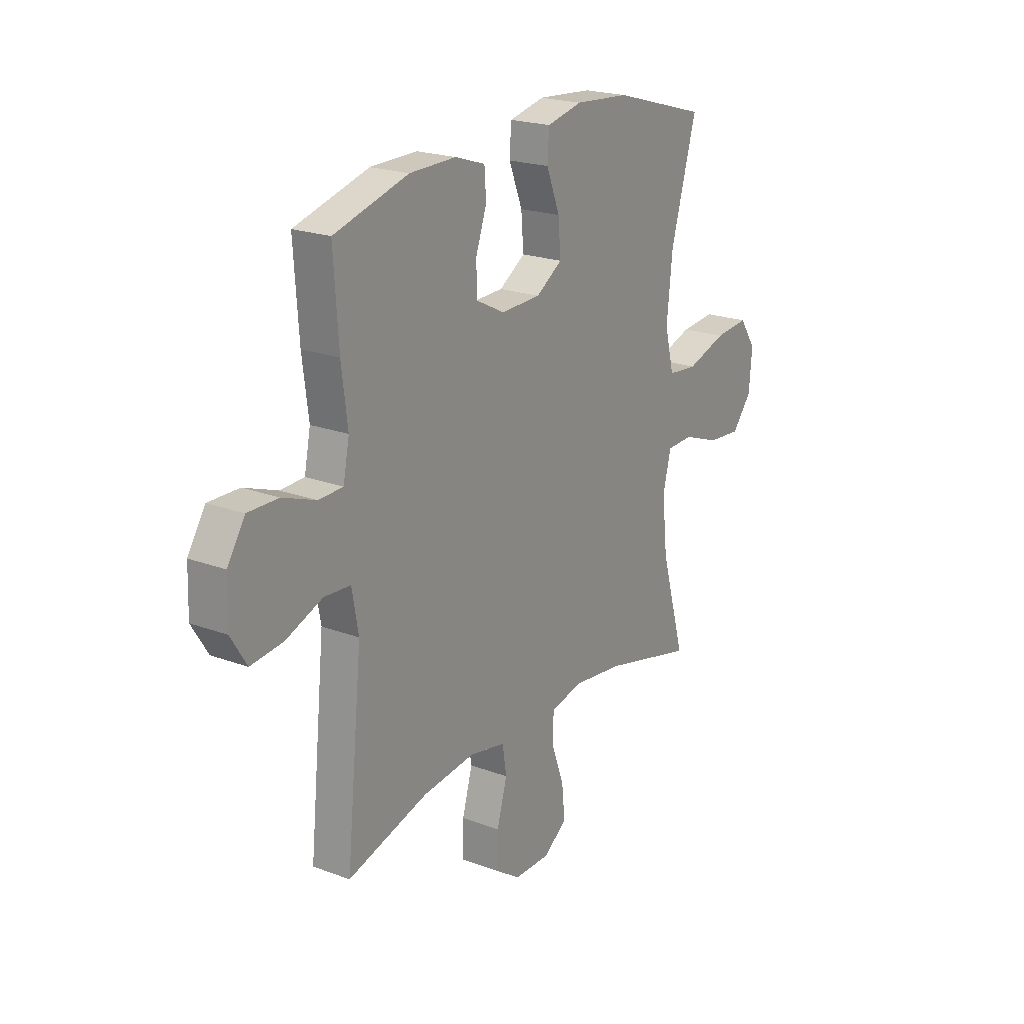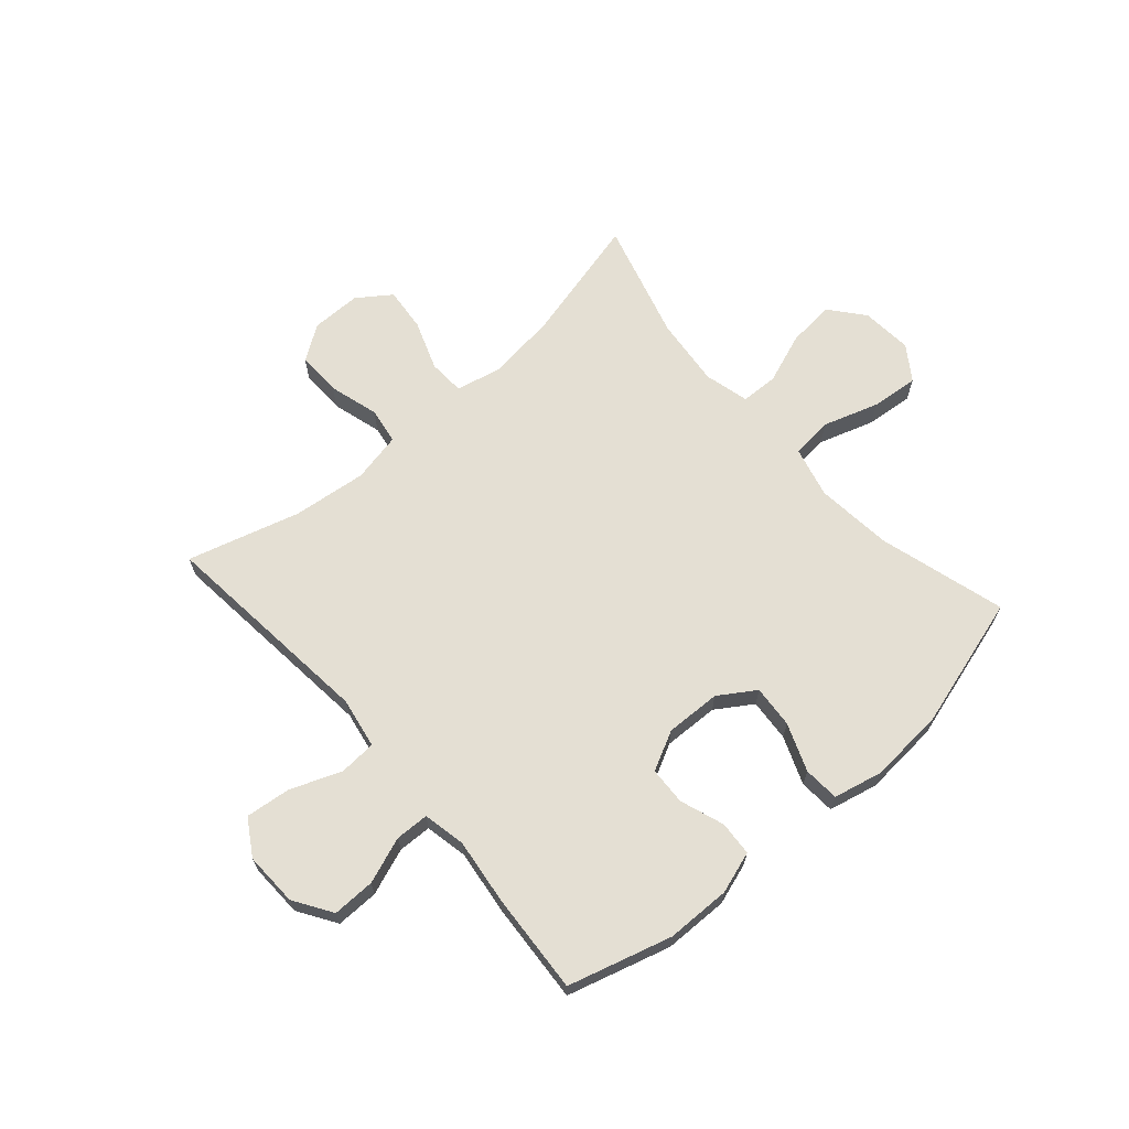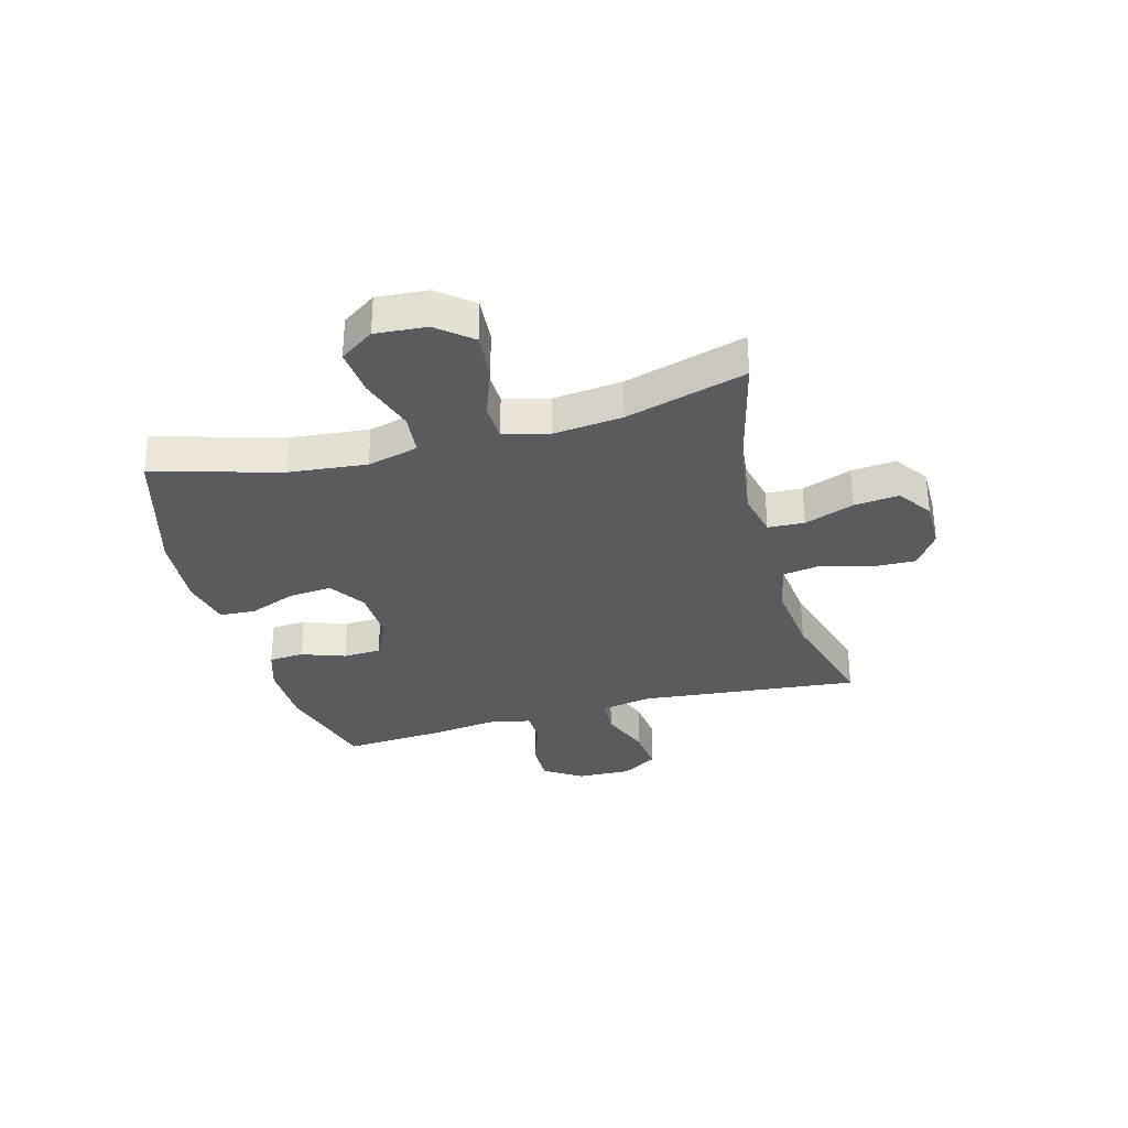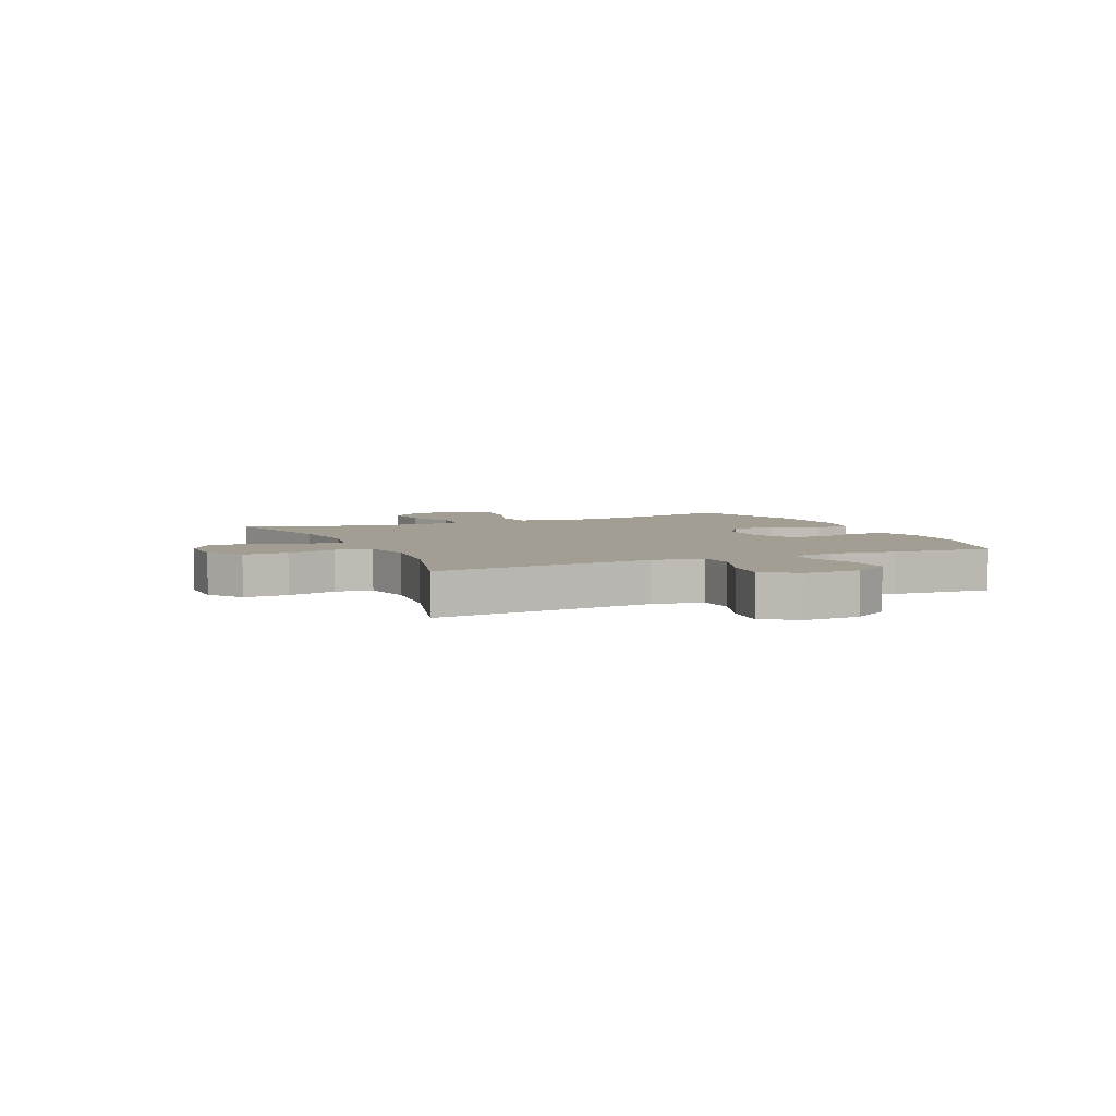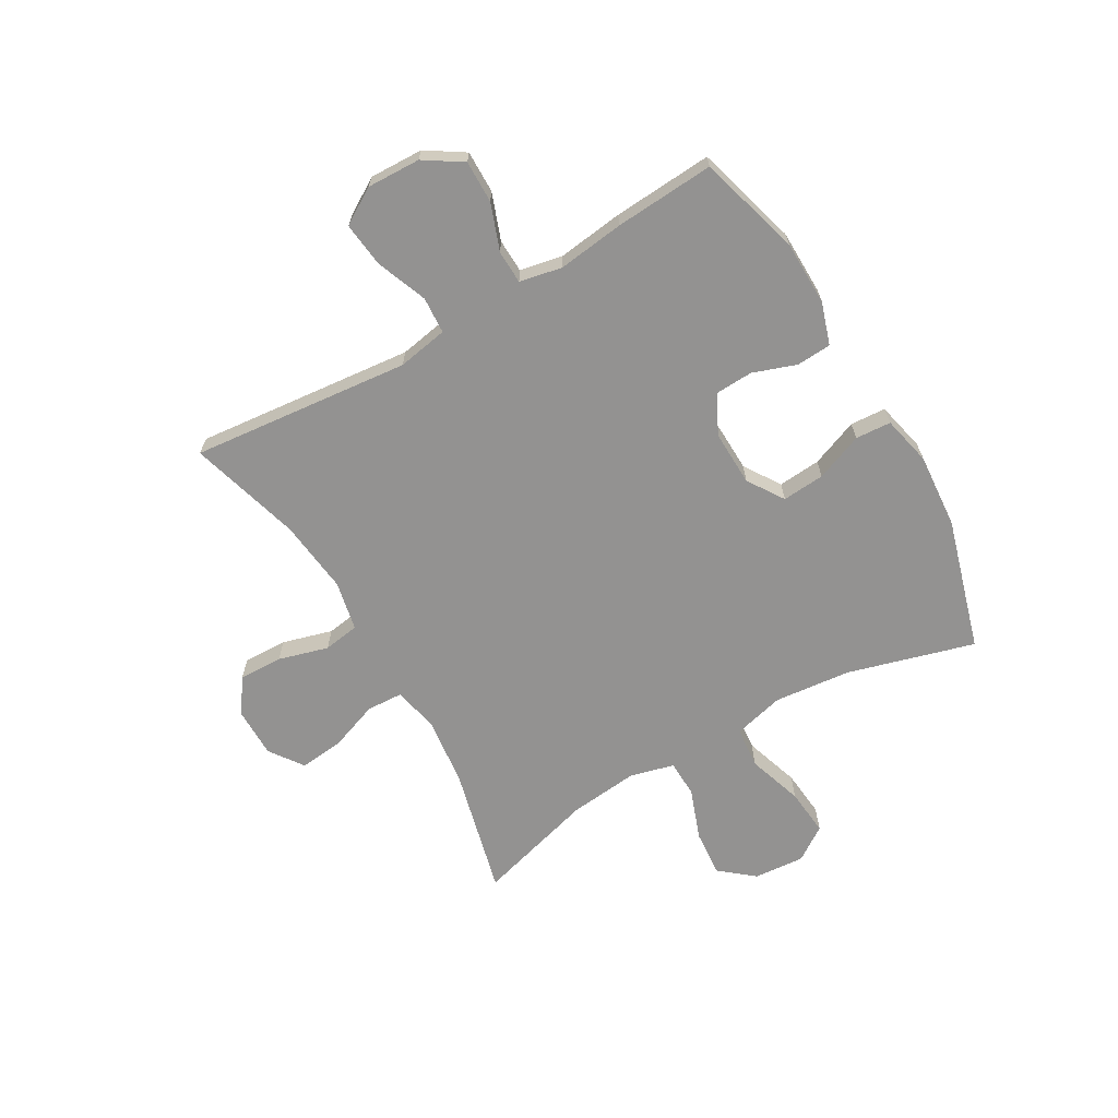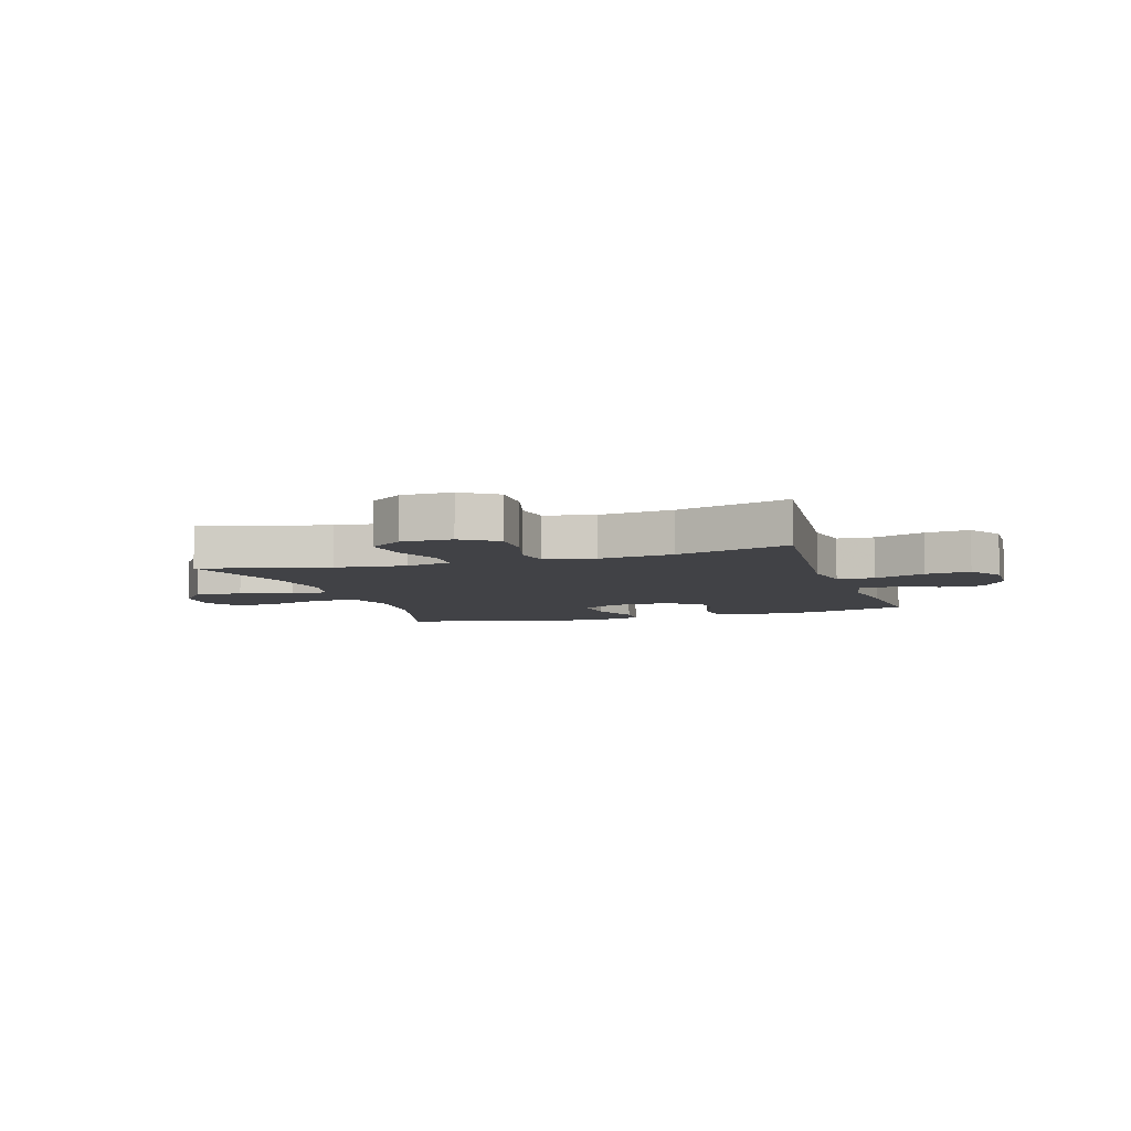
<metadata>
{"format":"obj","ext":"obj","renderer":"f3d","projection":"perspective","resolution":1024,"background":"white","views":[{"elev":21.2,"azim":-56.3,"up":"+Z"},{"elev":66.4,"azim":-41.3,"up":"+Y"},{"elev":-32.3,"azim":105.2,"up":"+Y"},{"elev":5.0,"azim":-114.0,"up":"+Y"},{"elev":-66.4,"azim":-60.0,"up":"+Y"},{"elev":-6.7,"azim":-162.3,"up":"+Y"}]}
</metadata>
<code>
v 0.5 0.07 0.5
v 0.437 0.07 0.277
v 0.423 0.07 0.141
v 0.446 0.07 0.051
v 0.519 0.07 0.044
v 0.617 0.07 0.076
v 0.701 0.07 0.084
v 0.742 0.07 0.024
v 0.735 0.07 -0.066
v 0.686 0.07 -0.126
v 0.603 0.07 -0.119
v 0.513 0.07 -0.086
v 0.447 0.07 -0.088
v 0.427 0.07 -0.167
v 0.44 0.07 -0.289
v 0.5 0.07 -0.5
v 0.275 0.07 -0.444
v 0.151 0.07 -0.429
v 0.071 0.07 -0.447
v 0.068 0.07 -0.511
v 0.1 0.07 -0.598
v 0.108 0.07 -0.676
v 0.049 0.07 -0.718
v -0.039 0.07 -0.718
v -0.101 0.07 -0.676
v -0.099 0.07 -0.598
v -0.074 0.07 -0.51
v -0.084 0.07 -0.446
v -0.172 0.07 -0.428
v -0.302 0.07 -0.443
v -0.5 0.07 -0.5
v -0.461 0.07 -0.113
v -0.477 0.07 -0.024
v -0.542 0.07 -0.02
v -0.632 0.07 -0.055
v -0.711 0.07 -0.064
v -0.75 0.07 -0.001
v -0.747 0.07 0.094
v -0.704 0.07 0.161
v -0.629 0.07 0.16
v -0.547 0.07 0.13
v -0.488 0.07 0.132
v -0.473 0.07 0.207
v -0.488 0.07 0.324
v -0.5 0.07 0.5
v -0.318 0.07 0.552
v -0.204 0.07 0.554
v -0.13 0.07 0.53
v -0.126 0.07 0.469
v -0.153 0.07 0.392
v -0.15 0.07 0.325
v -0.081 0.07 0.29
v 0.017 0.07 0.293
v 0.081 0.07 0.335
v 0.075 0.07 0.41
v 0.042 0.07 0.494
v 0.046 0.07 0.557
v 0.133 0.07 0.577
v 0.267 0.07 0.567
v 0.5 0 0.5
v 0.437 0 0.277
v 0.423 0 0.141
v 0.446 0 0.051
v 0.519 0 0.044
v 0.617 0 0.076
v 0.701 0 0.084
v 0.742 0 0.024
v 0.735 0 -0.066
v 0.686 0 -0.126
v 0.603 0 -0.119
v 0.513 0 -0.086
v 0.447 0 -0.088
v 0.427 0 -0.167
v 0.44 0 -0.289
v 0.5 0 -0.5
v 0.275 0 -0.444
v 0.151 0 -0.429
v 0.071 0 -0.447
v 0.068 0 -0.511
v 0.1 0 -0.598
v 0.108 0 -0.676
v 0.049 0 -0.718
v -0.039 0 -0.718
v -0.101 0 -0.676
v -0.099 0 -0.598
v -0.074 0 -0.51
v -0.084 0 -0.446
v -0.172 0 -0.428
v -0.302 0 -0.443
v -0.5 0 -0.5
v -0.461 0 -0.113
v -0.477 0 -0.024
v -0.542 0 -0.02
v -0.632 0 -0.055
v -0.711 0 -0.064
v -0.75 0 -0.001
v -0.747 0 0.094
v -0.704 0 0.161
v -0.629 0 0.16
v -0.547 0 0.13
v -0.488 0 0.132
v -0.473 0 0.207
v -0.488 0 0.324
v -0.5 0 0.5
v -0.318 0 0.552
v -0.204 0 0.554
v -0.13 0 0.53
v -0.126 0 0.469
v -0.153 0 0.392
v -0.15 0 0.325
v -0.081 0 0.29
v 0.017 0 0.293
v 0.081 0 0.335
v 0.075 0 0.41
v 0.042 0 0.494
v 0.046 0 0.557
v 0.133 0 0.577
v 0.267 0 0.567
f 59 1 2
f 58 59 2
f 57 58 2
f 56 57 2
f 55 56 2
f 54 55 2 3
f 53 54 3 4
f 52 53 4
f 48 49 50
f 47 48 50
f 46 47 50
f 45 46 50
f 44 45 50
f 43 44 50
f 42 43 50 51
f 39 40 41
f 38 39 41
f 37 38 41
f 36 37 41
f 35 36 41
f 34 35 41
f 33 34 41 42
f 42 51 52
f 33 42 52
f 32 33 52
f 25 26 27
f 24 25 27
f 23 24 27
f 22 23 27
f 21 22 27
f 20 21 27
f 19 20 27 28
f 18 19 28 29
f 15 16 17
f 14 15 17 18
f 13 14 18 29
f 10 11 12
f 9 10 12
f 8 9 12
f 7 8 12
f 6 7 12
f 5 6 12
f 4 5 12 13
f 52 4 13
f 32 52 13
f 31 32 13
f 30 31 13
f 13 29 30
f 61 60 118
f 61 118 117
f 61 117 116
f 61 116 115
f 61 115 114
f 62 61 114 113
f 63 62 113 112
f 63 112 111
f 109 108 107
f 109 107 106
f 109 106 105
f 109 105 104
f 109 104 103
f 109 103 102
f 110 109 102 101
f 100 99 98
f 100 98 97
f 100 97 96
f 100 96 95
f 100 95 94
f 100 94 93
f 101 100 93 92
f 111 110 101
f 111 101 92
f 111 92 91
f 86 85 84
f 86 84 83
f 86 83 82
f 86 82 81
f 86 81 80
f 86 80 79
f 87 86 79 78
f 88 87 78 77
f 76 75 74
f 77 76 74 73
f 88 77 73 72
f 71 70 69
f 71 69 68
f 71 68 67
f 71 67 66
f 71 66 65
f 71 65 64
f 72 71 64 63
f 72 63 111
f 72 111 91
f 72 91 90
f 72 90 89
f 89 88 72
f 1 60 61 2
f 2 61 62 3
f 3 62 63 4
f 4 63 64 5
f 5 64 65 6
f 6 65 66 7
f 7 66 67 8
f 8 67 68 9
f 9 68 69 10
f 10 69 70 11
f 11 70 71 12
f 12 71 72 13
f 13 72 73 14
f 14 73 74 15
f 15 74 75 16
f 16 75 76 17
f 17 76 77 18
f 18 77 78 19
f 19 78 79 20
f 20 79 80 21
f 21 80 81 22
f 22 81 82 23
f 23 82 83 24
f 24 83 84 25
f 25 84 85 26
f 26 85 86 27
f 27 86 87 28
f 28 87 88 29
f 29 88 89 30
f 30 89 90 31
f 31 90 91 32
f 32 91 92 33
f 33 92 93 34
f 34 93 94 35
f 35 94 95 36
f 36 95 96 37
f 37 96 97 38
f 38 97 98 39
f 39 98 99 40
f 40 99 100 41
f 41 100 101 42
f 42 101 102 43
f 43 102 103 44
f 44 103 104 45
f 45 104 105 46
f 46 105 106 47
f 47 106 107 48
f 48 107 108 49
f 49 108 109 50
f 50 109 110 51
f 51 110 111 52
f 52 111 112 53
f 53 112 113 54
f 54 113 114 55
f 55 114 115 56
f 56 115 116 57
f 57 116 117 58
f 58 117 118 59
f 59 118 60 1

</code>
